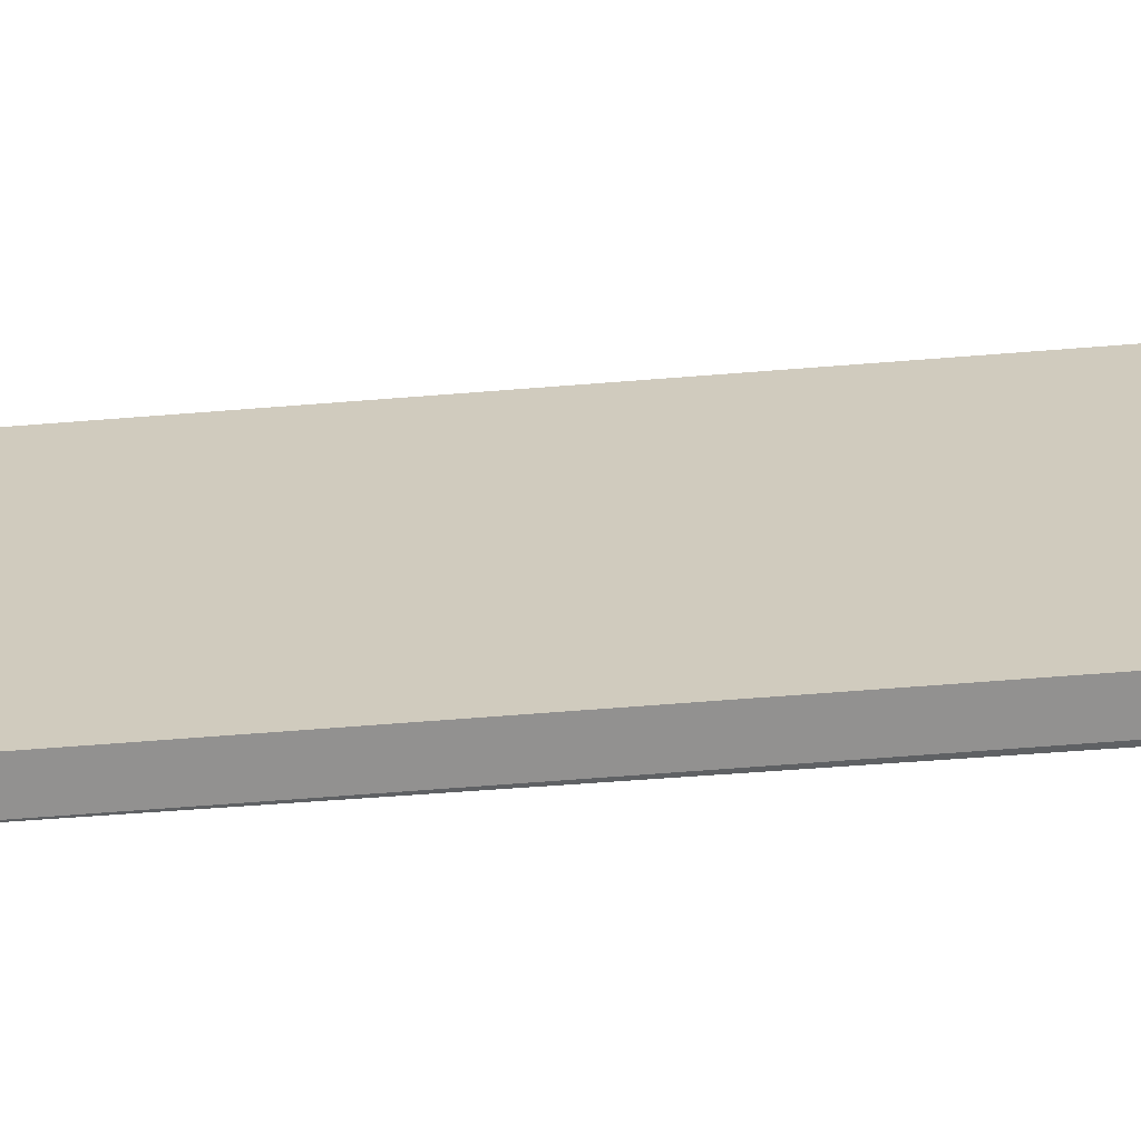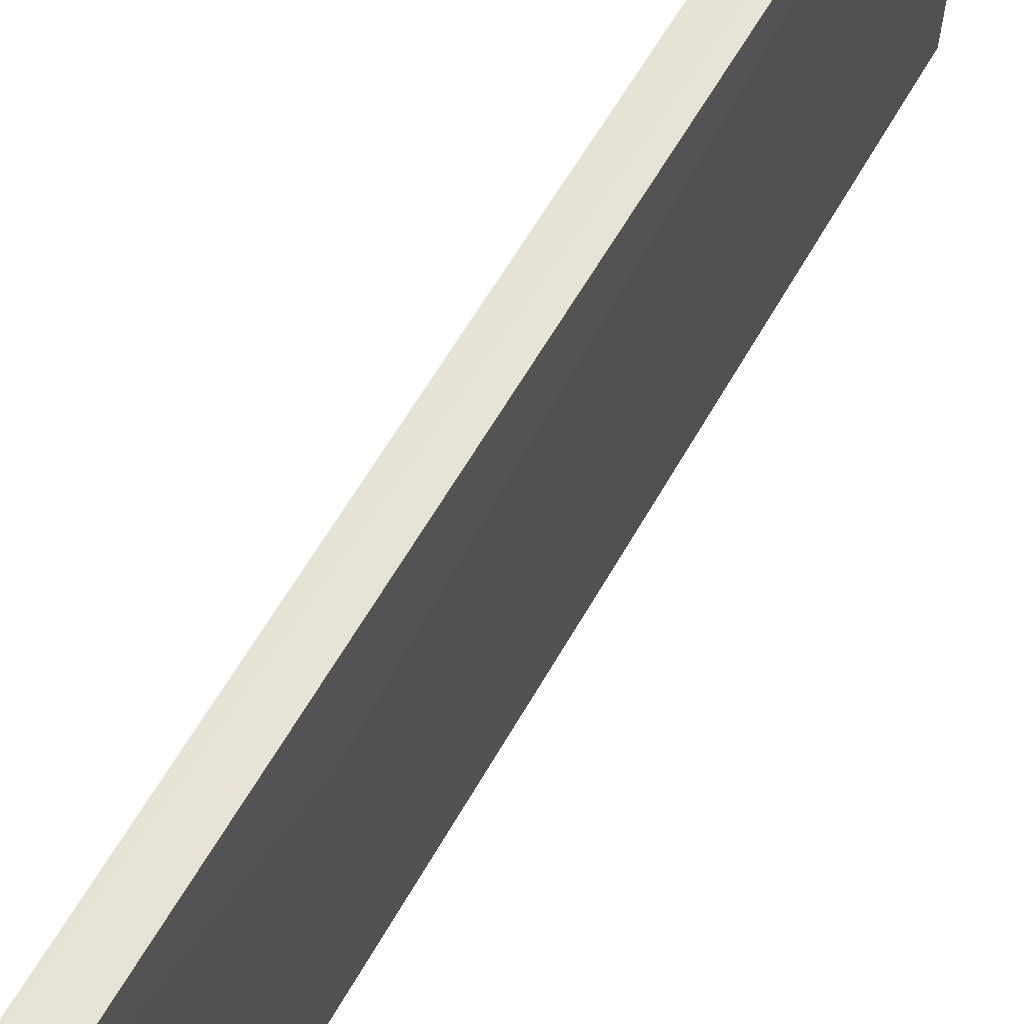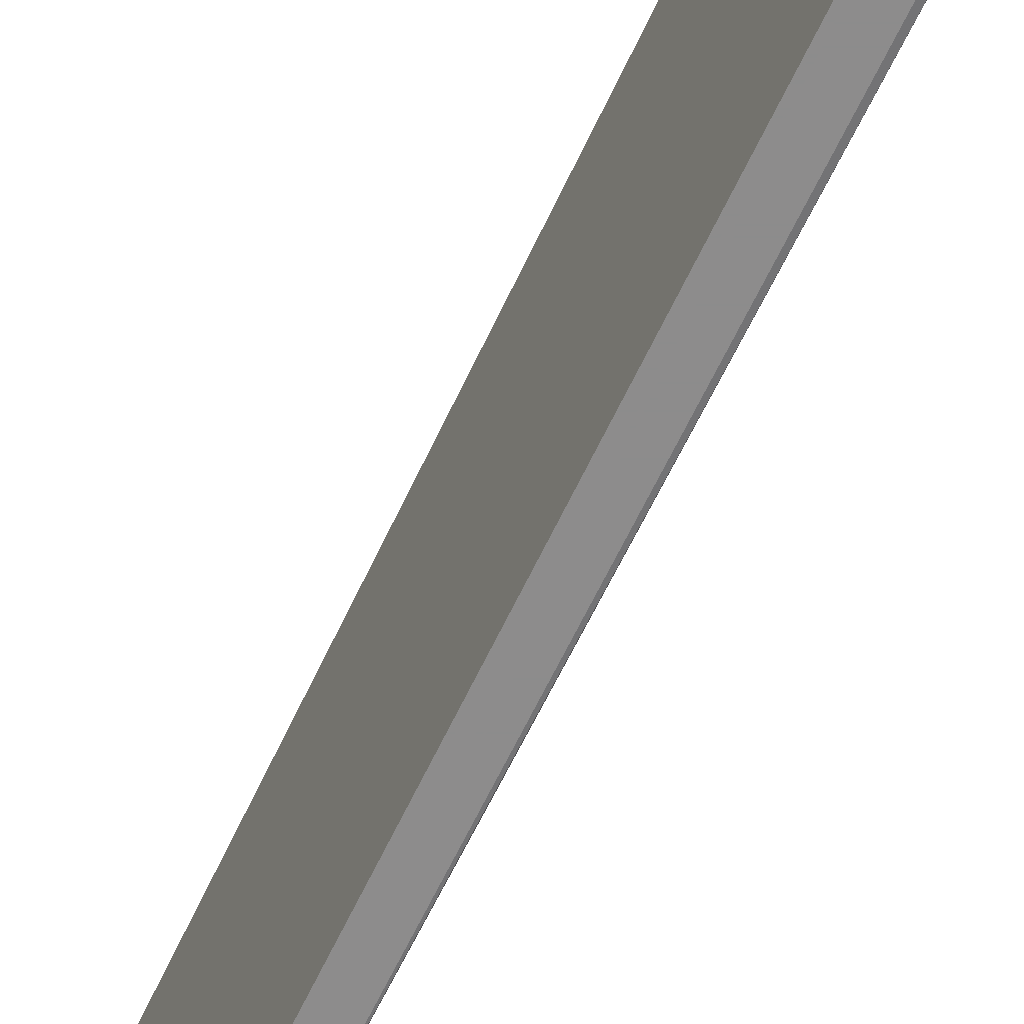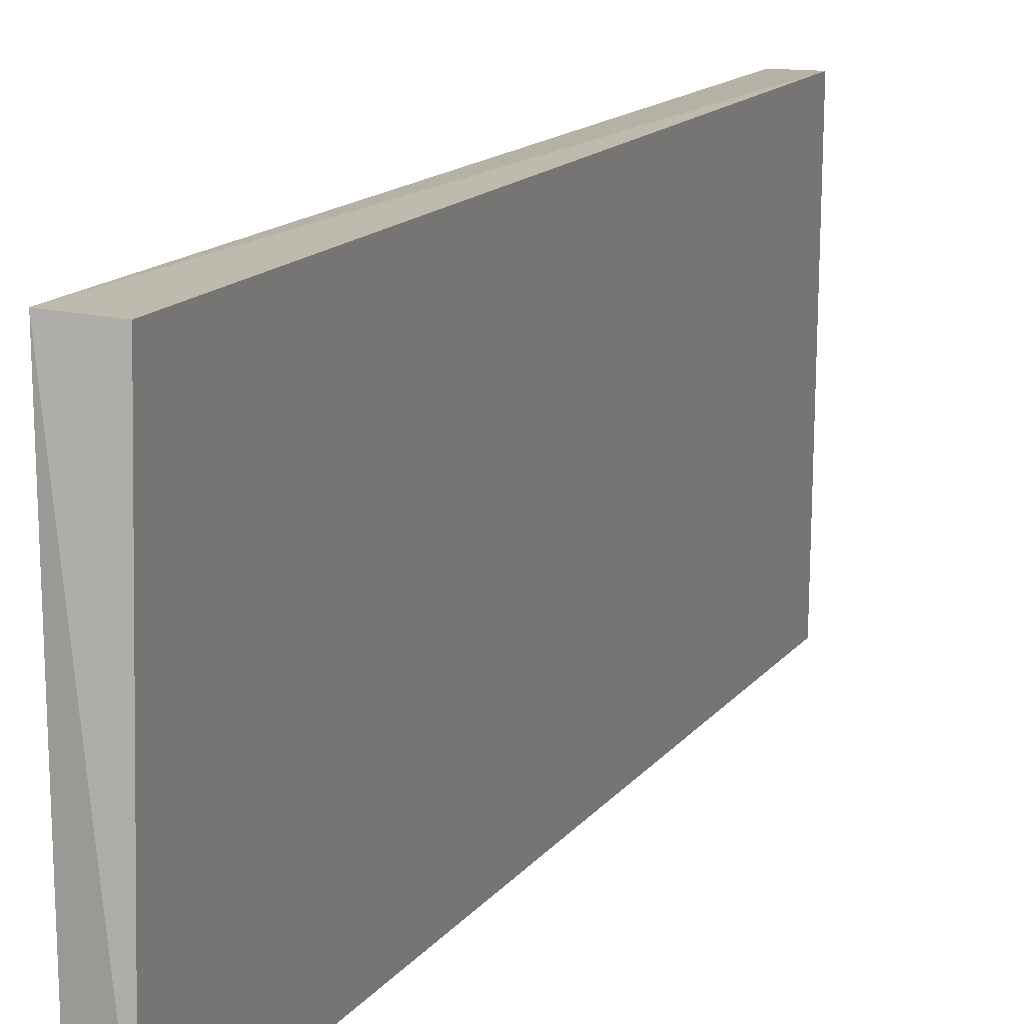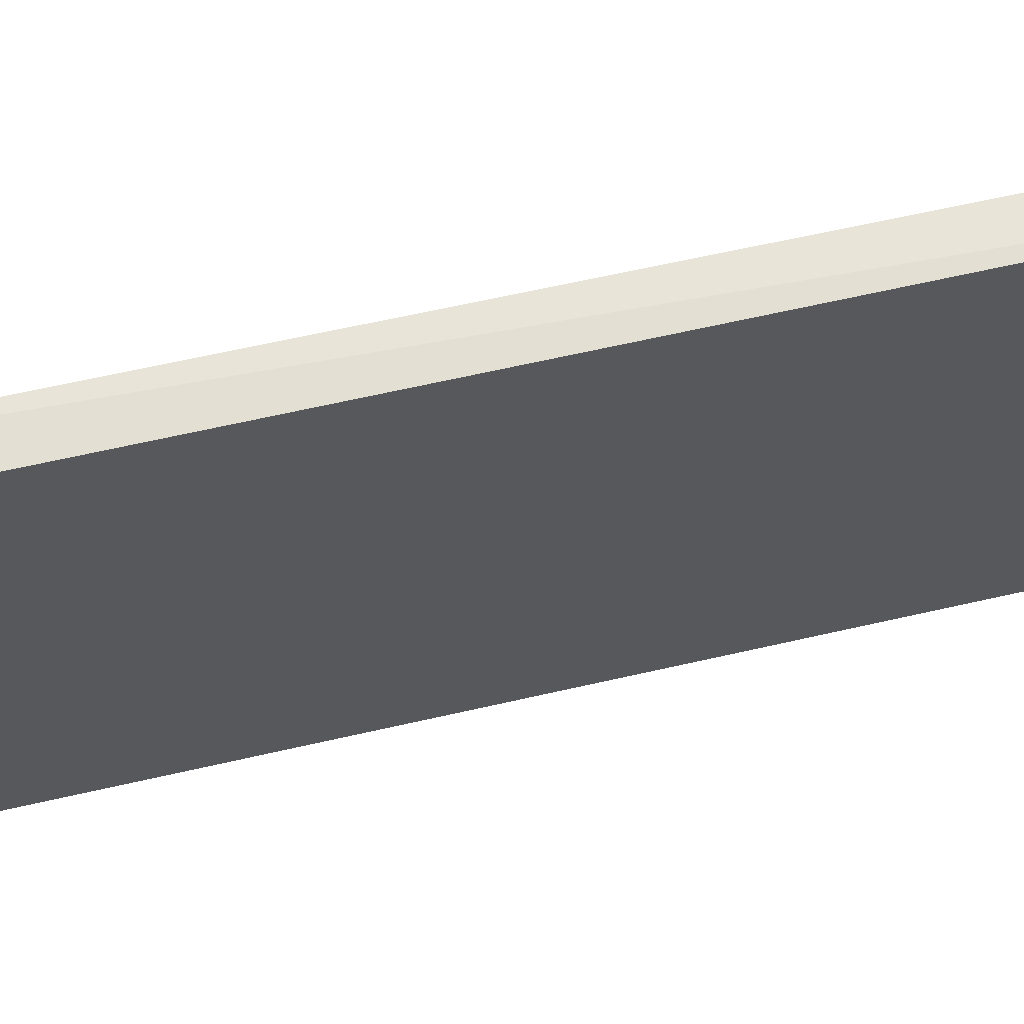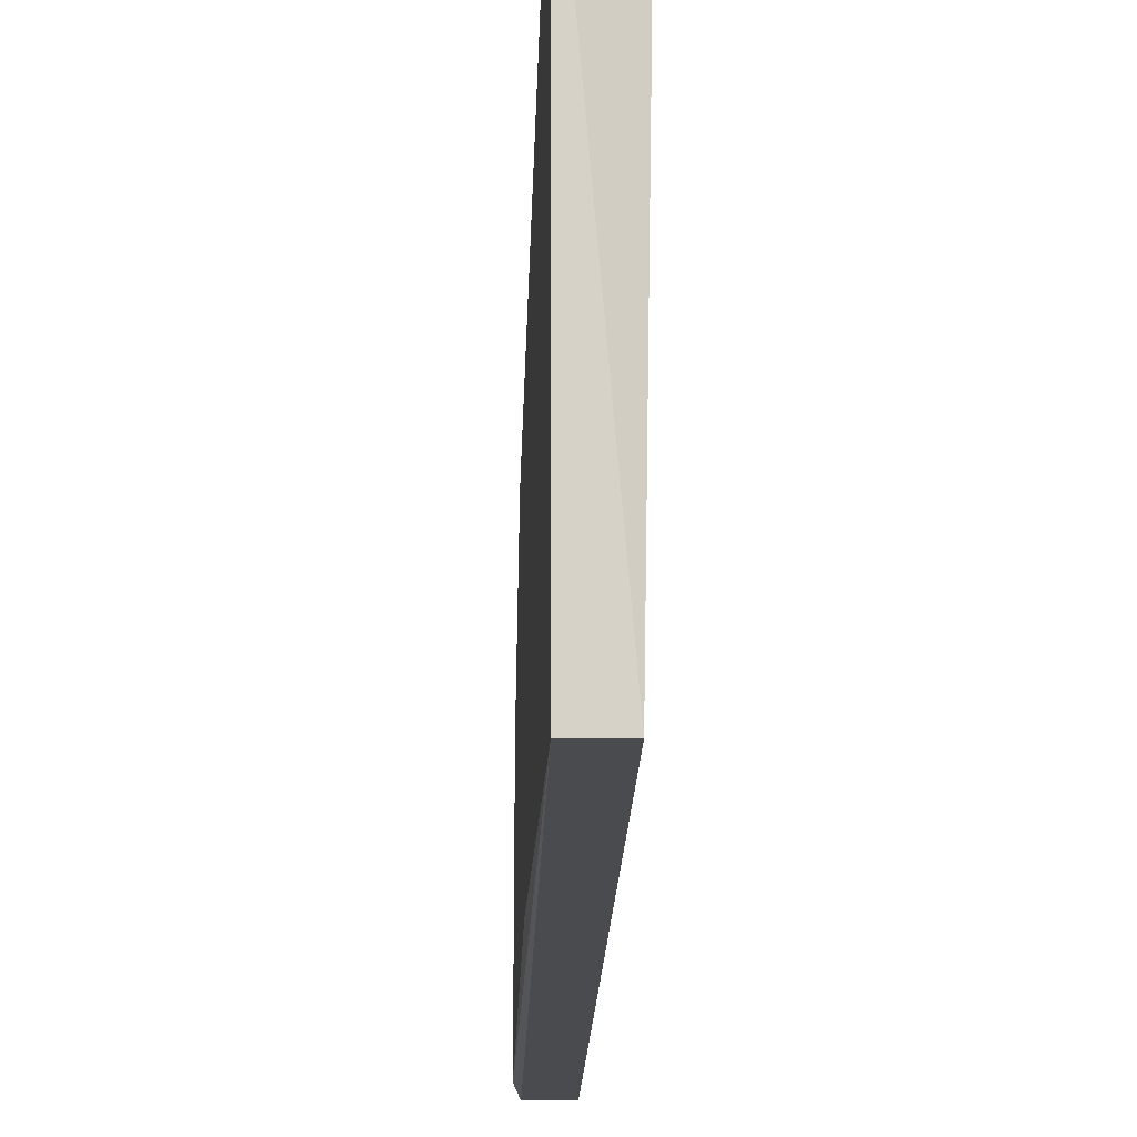
<metadata>
{"format":"obj","ext":"obj","renderer":"f3d","projection":"perspective","resolution":1024,"background":"white","views":[{"elev":-66.1,"azim":-85.5,"up":"+Y"},{"elev":62.1,"azim":29.9,"up":"+Y"},{"elev":-64.3,"azim":-25.2,"up":"+Y"},{"elev":12.3,"azim":-159.7,"up":"+Y"},{"elev":60.5,"azim":-103.5,"up":"+Y"},{"elev":-14.1,"azim":178.8,"up":"+Y"}]}
</metadata>
<code>
v -0.7185 -0.1713 0.4347
v -0.7191 -0.1492 0.3246
v -0.7186 -0.1938 0.3778
v -0.7186 -0.1604 0.4118
v -0.7185 -0.1946 0.4413
v -0.7191 -0.1498 0.4492
v -0.7191 -0.1948 0.3262
v -0.7191 -0.1948 0.4492
v -0.7231 -0.1948 0.3262
v -0.7231 -0.1948 0.4492
v -0.7238 -0.1498 0.3262
v -0.7238 -0.1498 0.4492
f 5 3 1
f 9 7 10
f 9 10 11
f 11 10 12
f 11 12 2
f 7 9 2
f 9 11 2
f 12 10 6
f 2 12 6
f 4 2 6
f 2 4 3
f 7 2 3
f 5 7 3
f 10 7 8
f 7 5 8
f 6 10 8
f 5 6 8
f 4 6 1
f 6 5 1
f 3 4 1

</code>
